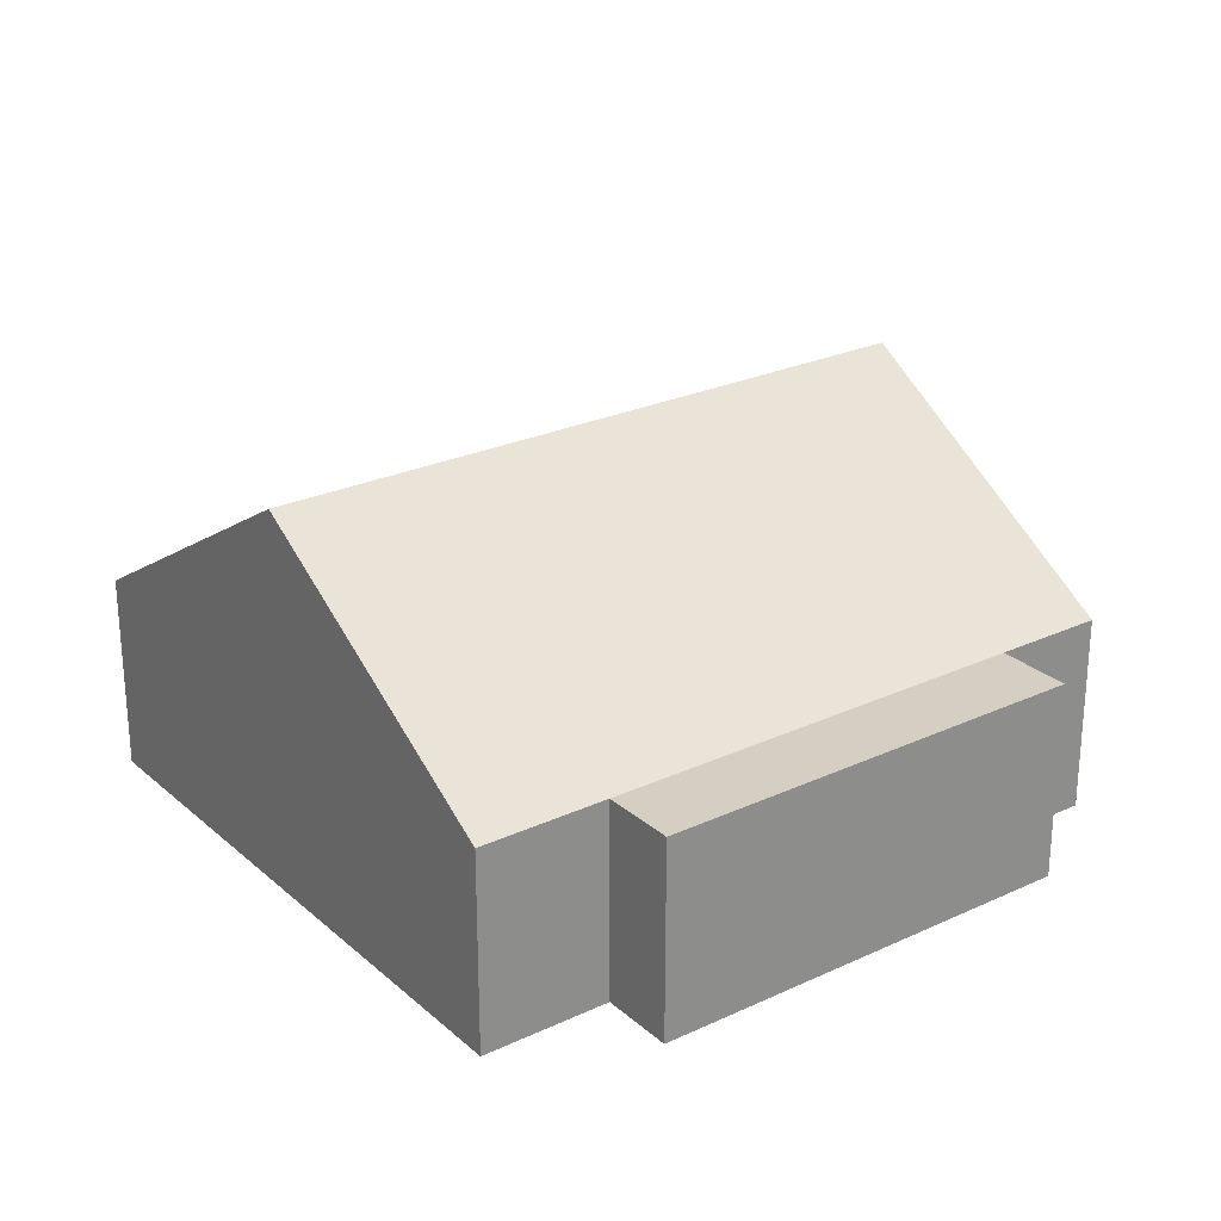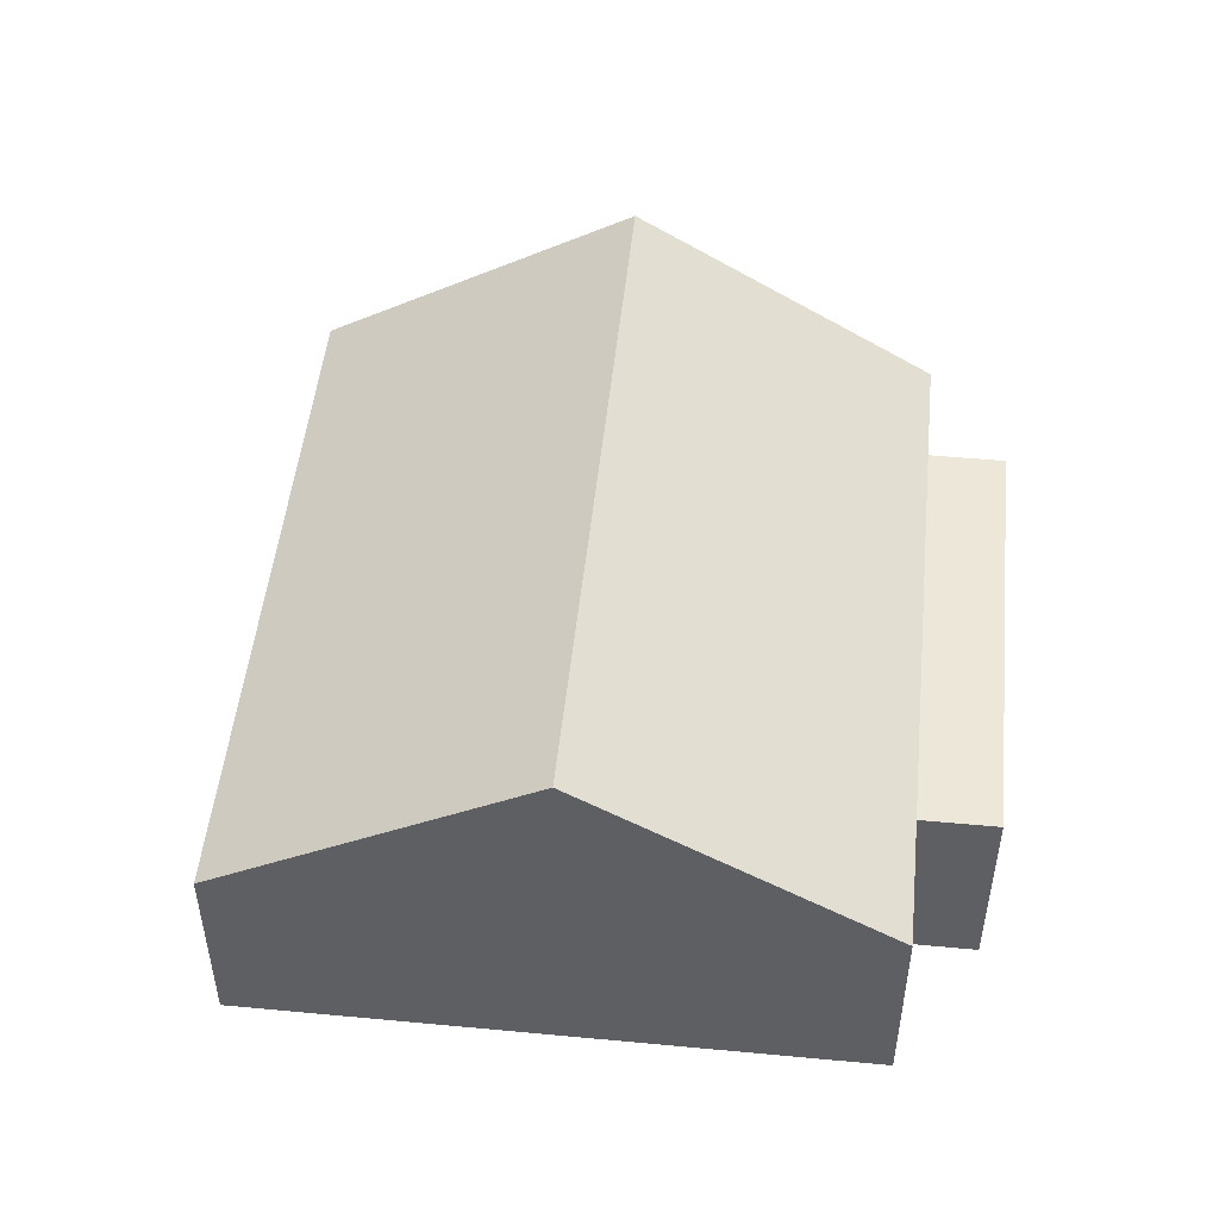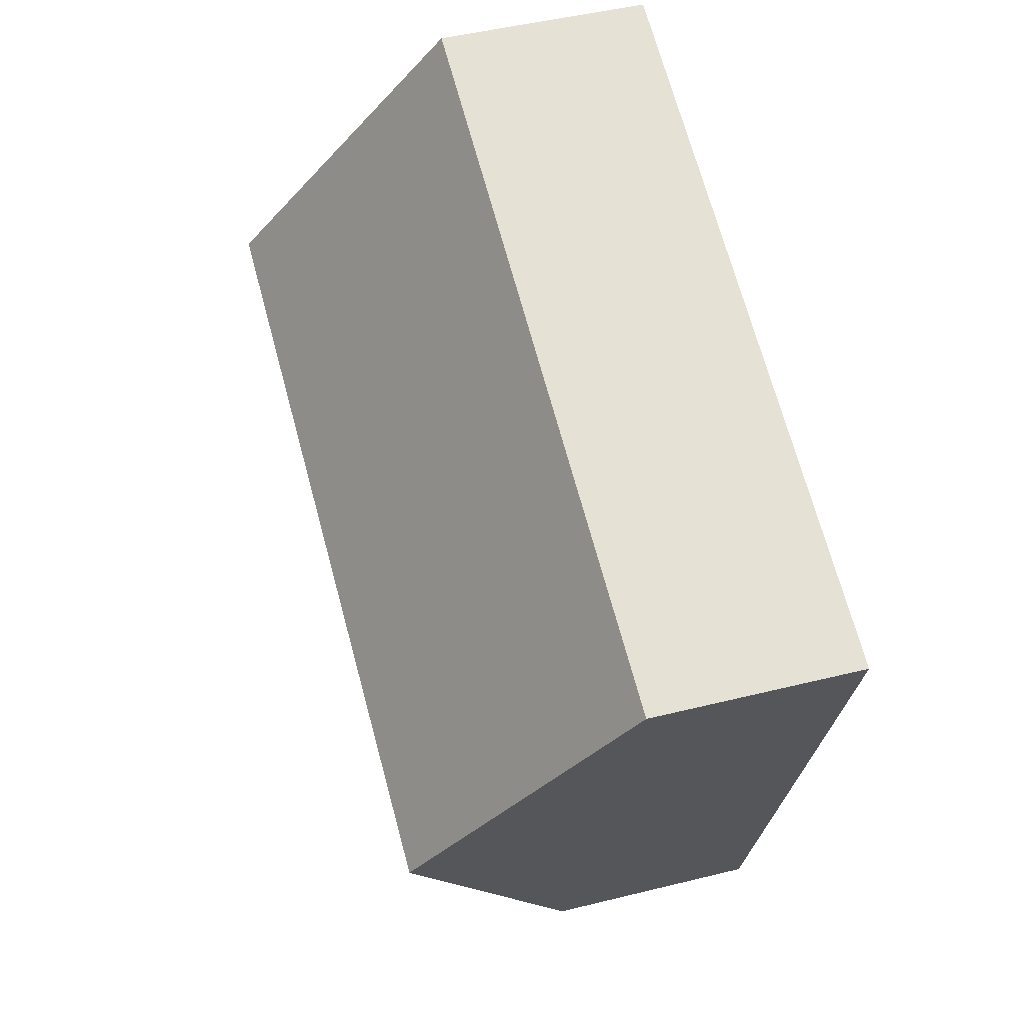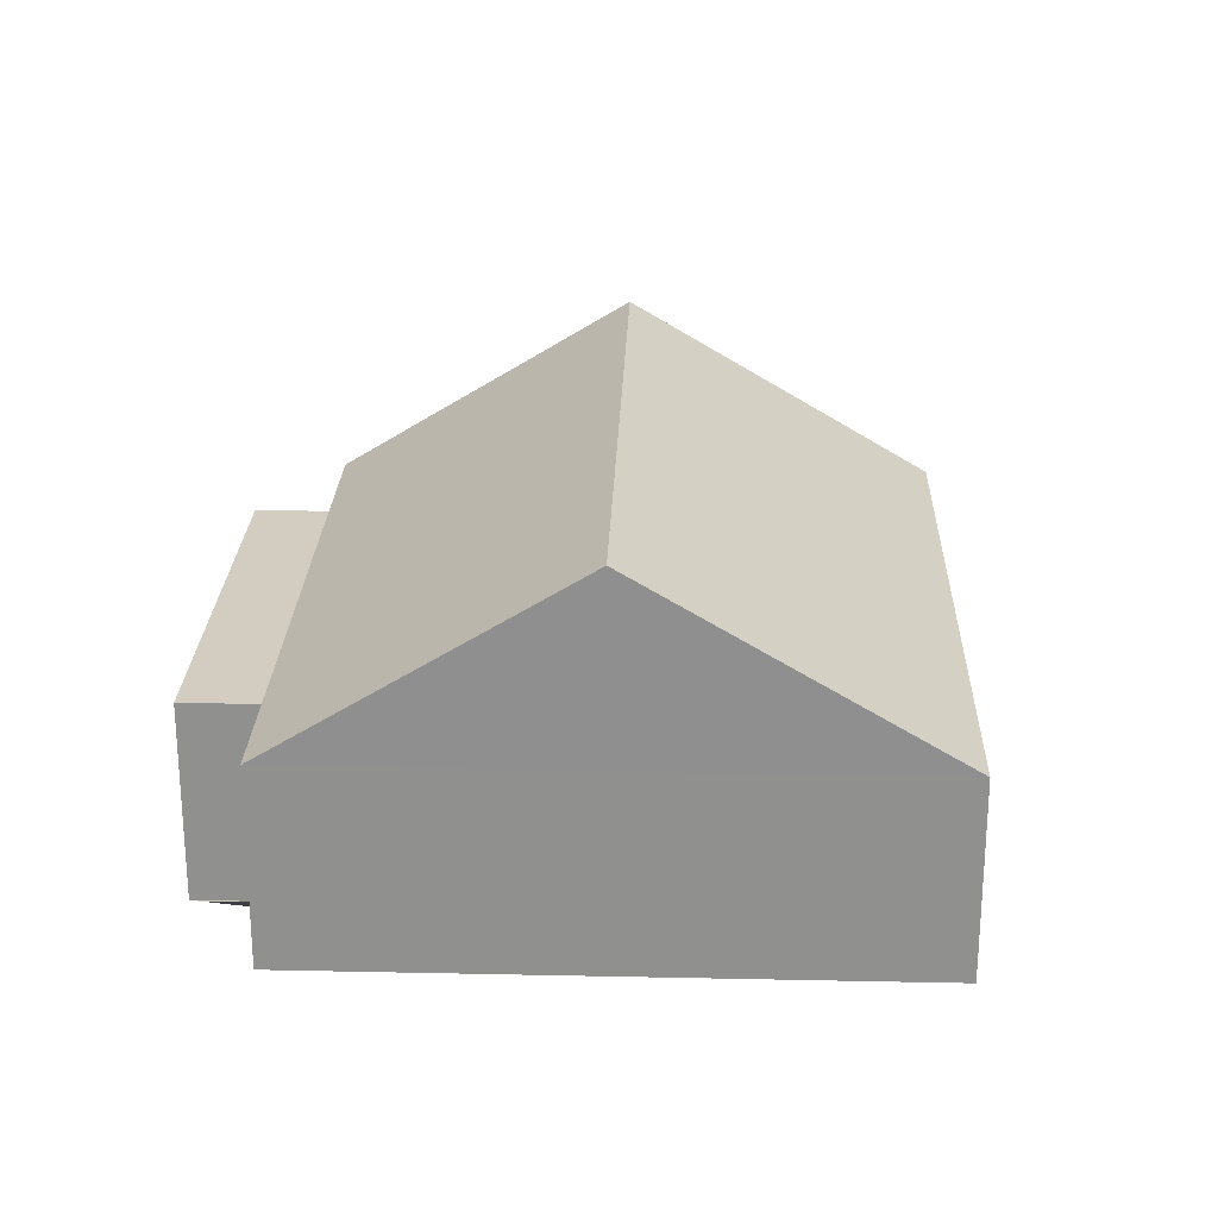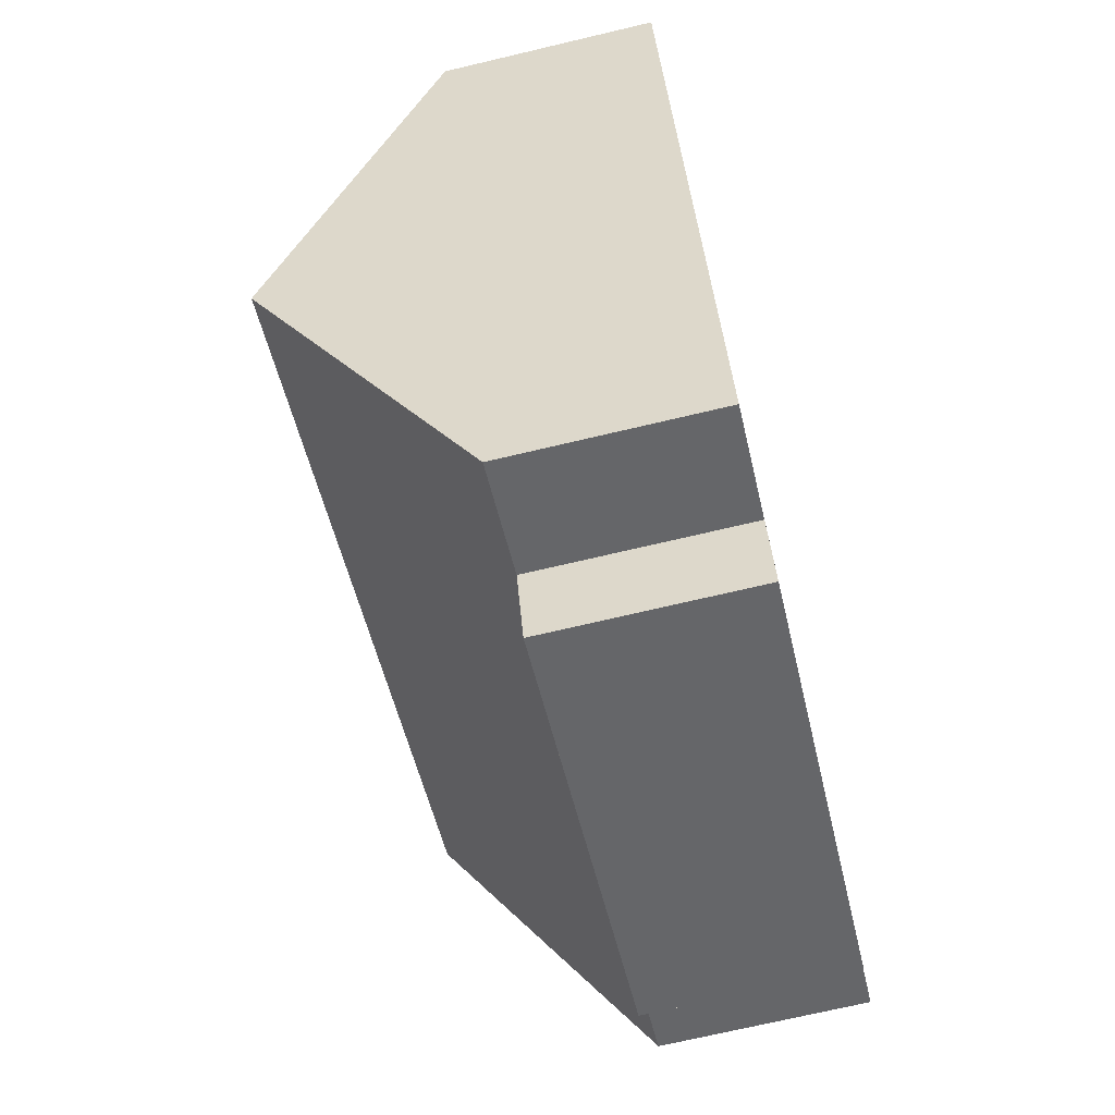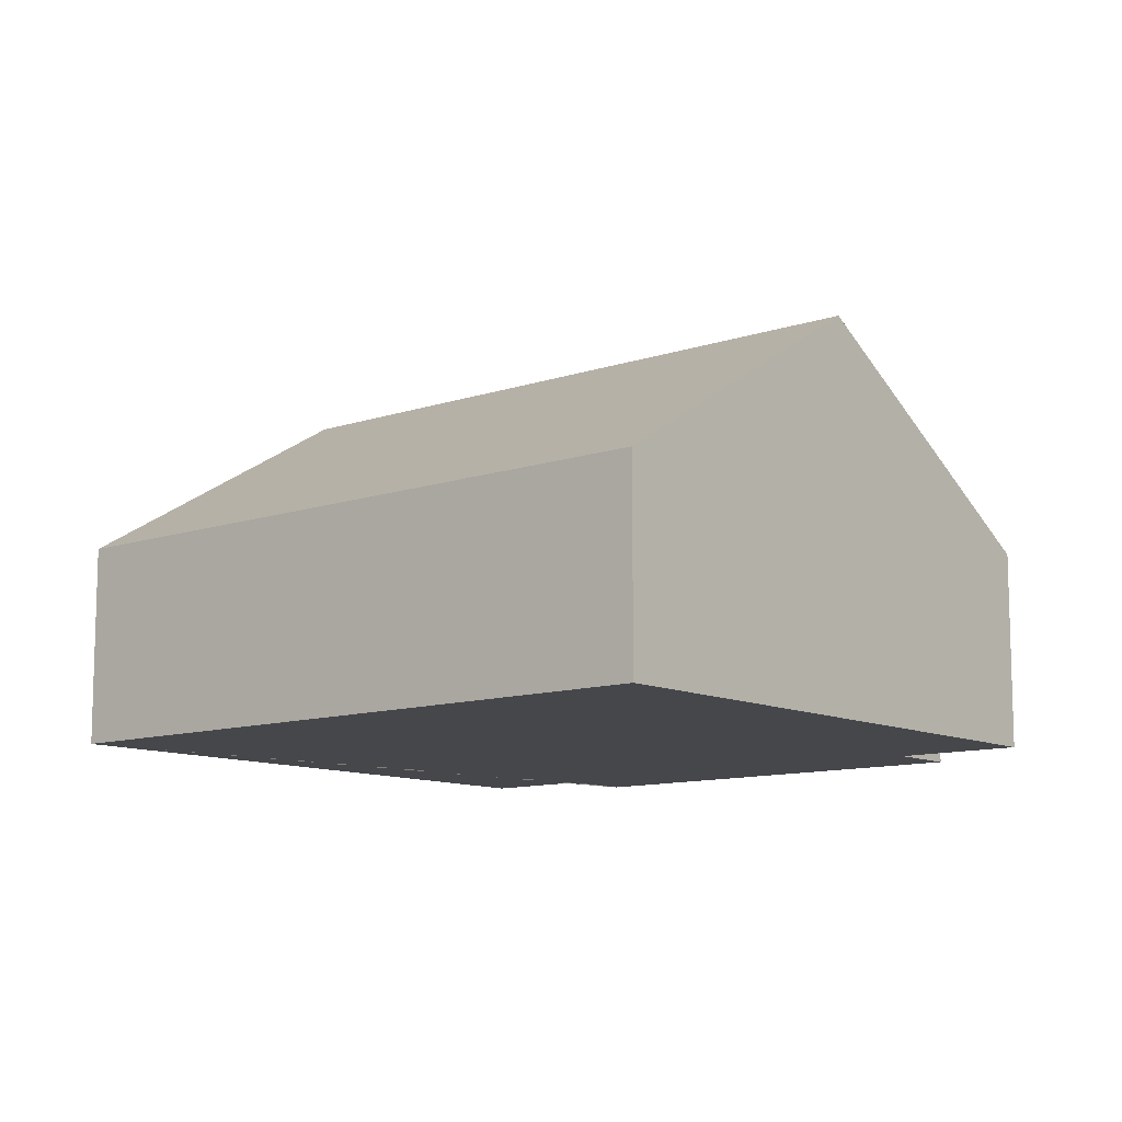
<metadata>
{"format":"obj","ext":"obj","renderer":"f3d","projection":"perspective","resolution":1024,"background":"white","views":[{"elev":25.7,"azim":123.4,"up":"+Y"},{"elev":49.9,"azim":75.8,"up":"+Y"},{"elev":46.5,"azim":-105.9,"up":"+Z"},{"elev":24.3,"azim":-108.1,"up":"+Y"},{"elev":-71.1,"azim":-76.7,"up":"+Z"},{"elev":-10.8,"azim":20.0,"up":"+Y"}]}
</metadata>
<code>
o CG10_500_039063_0006
v 15 75 -104.9
v 260.3 75 -15.21
v 55.95 144.9 -216.8
v 301.3 145 -127.3
v 340.8 75 -235.3
v 95.44 75 -324.8
v 293.9 75 -252.4
v 135.9 75 -310
v 145.9 75 -337.2
v 303.8 75 -279.4
v 15 0 -104.9
v 260.3 0 -15.21
v 340.8 0 -235.3
v 293.9 0 -252.4
v 303.8 0 -279.4
v 145.9 0 -337.2
v 135.9 0 -310
v 95.44 0 -324.8
f 3 4 2 1
f 3 4 5 7 8 6
f 9 10 7 8
f 2 4 5
f 6 3 1
f 11 12 13 14 15 16 17 18
f 1 11 12 2
f 2 12 13 5
f 5 13 14 7
f 7 14 15 10
f 10 15 16 9
f 9 16 17 8
f 8 17 18 6
f 6 18 11 1

</code>
